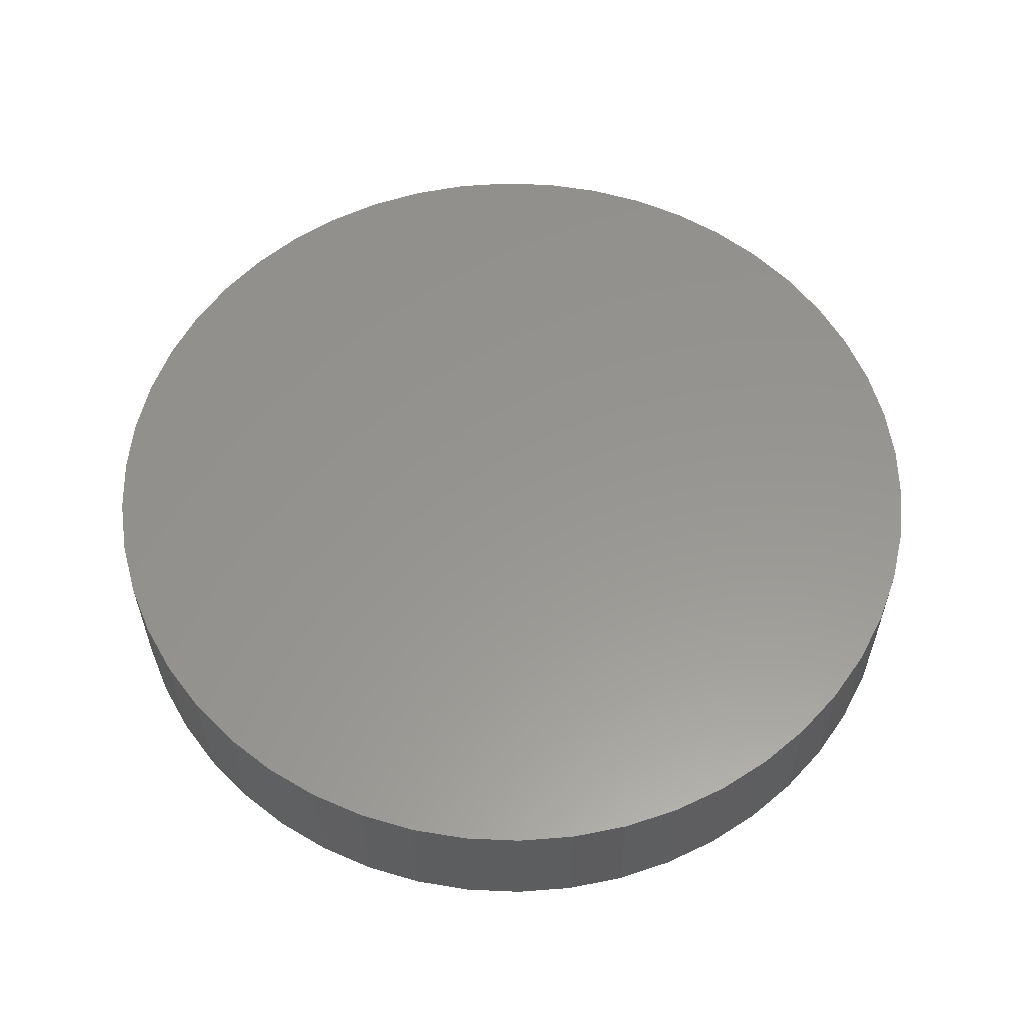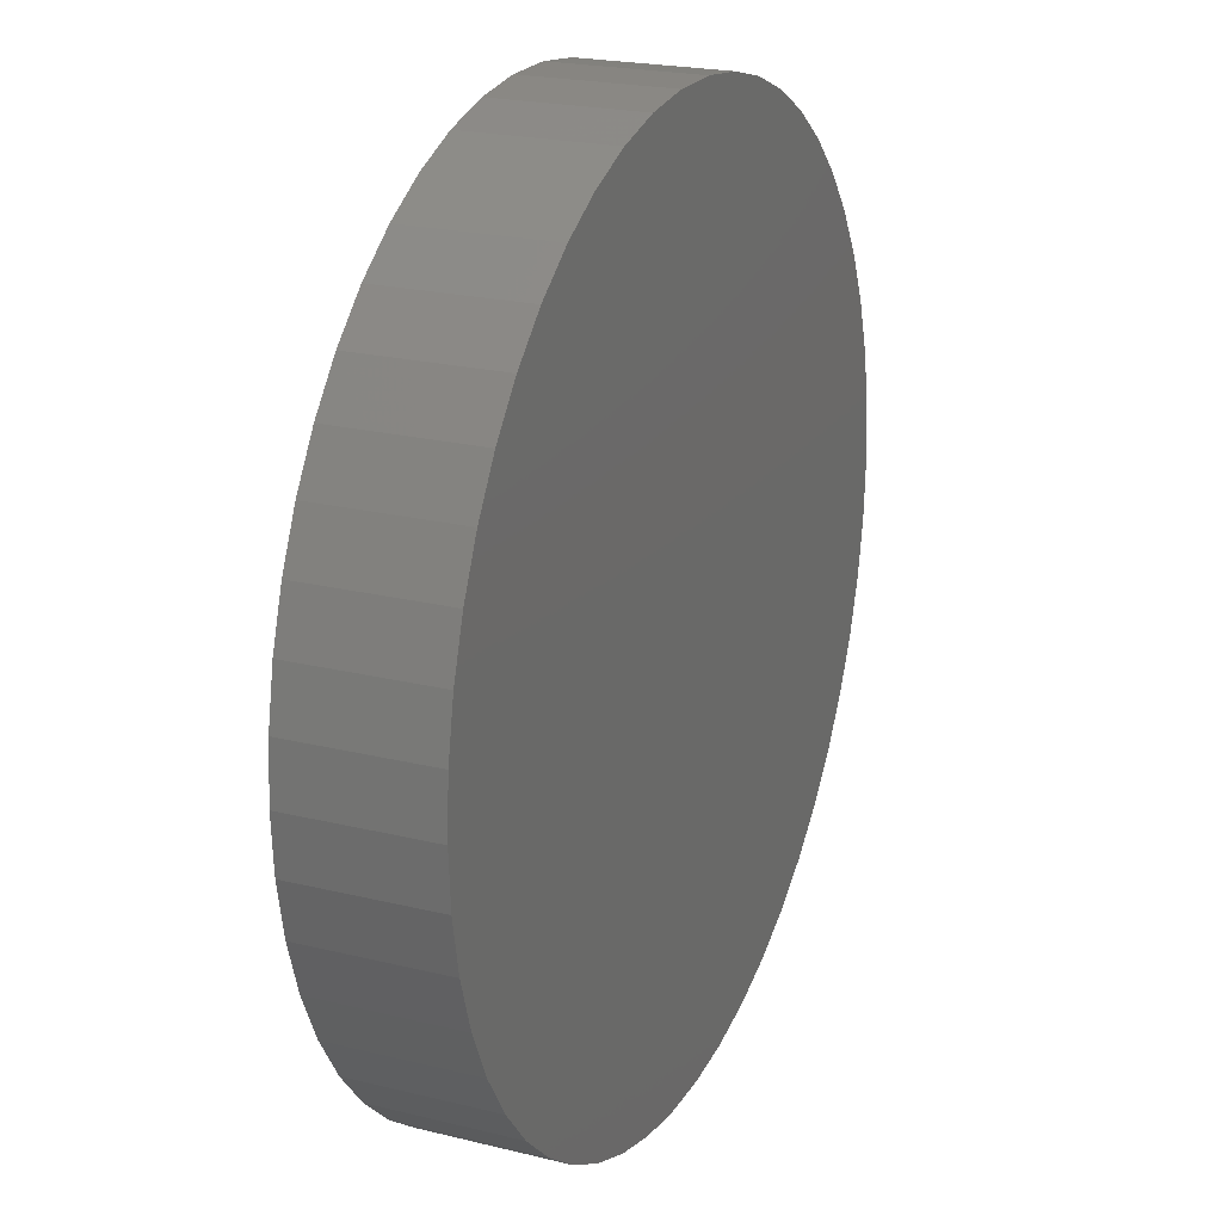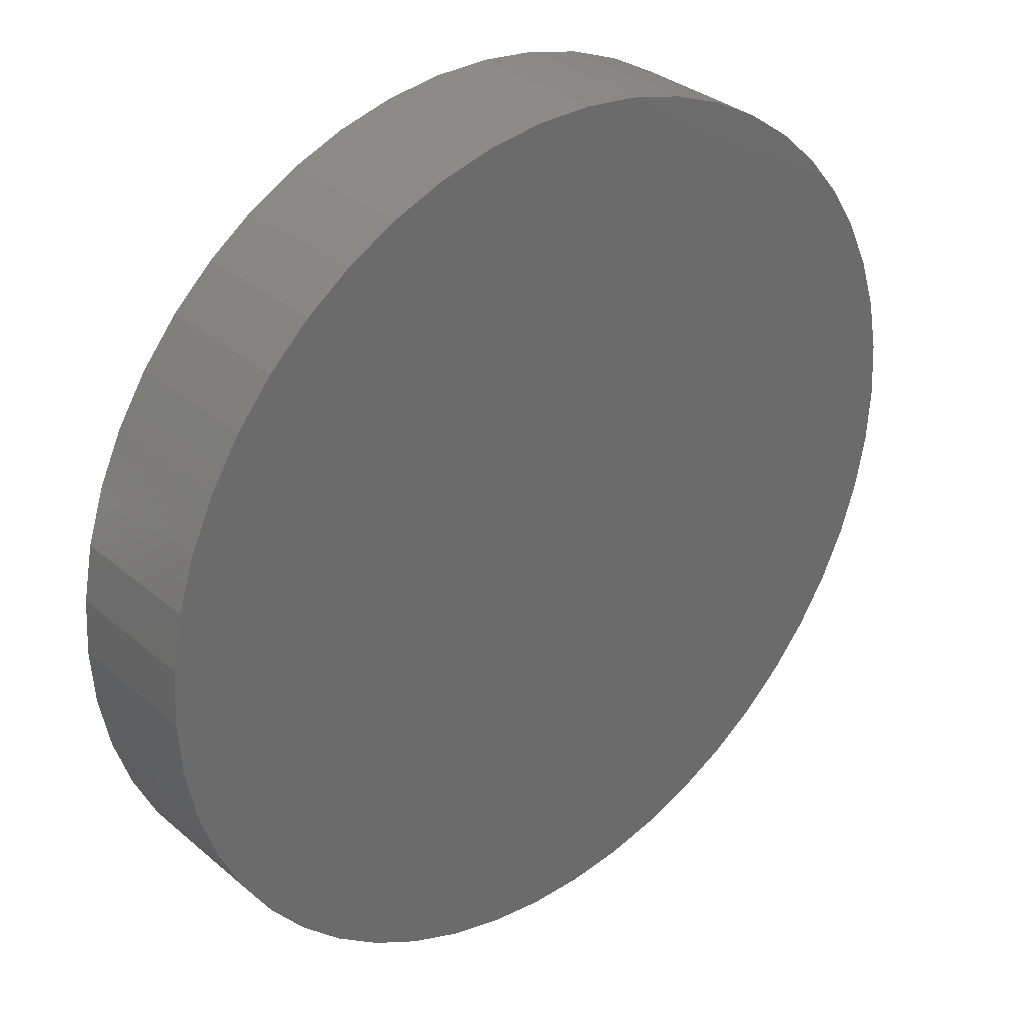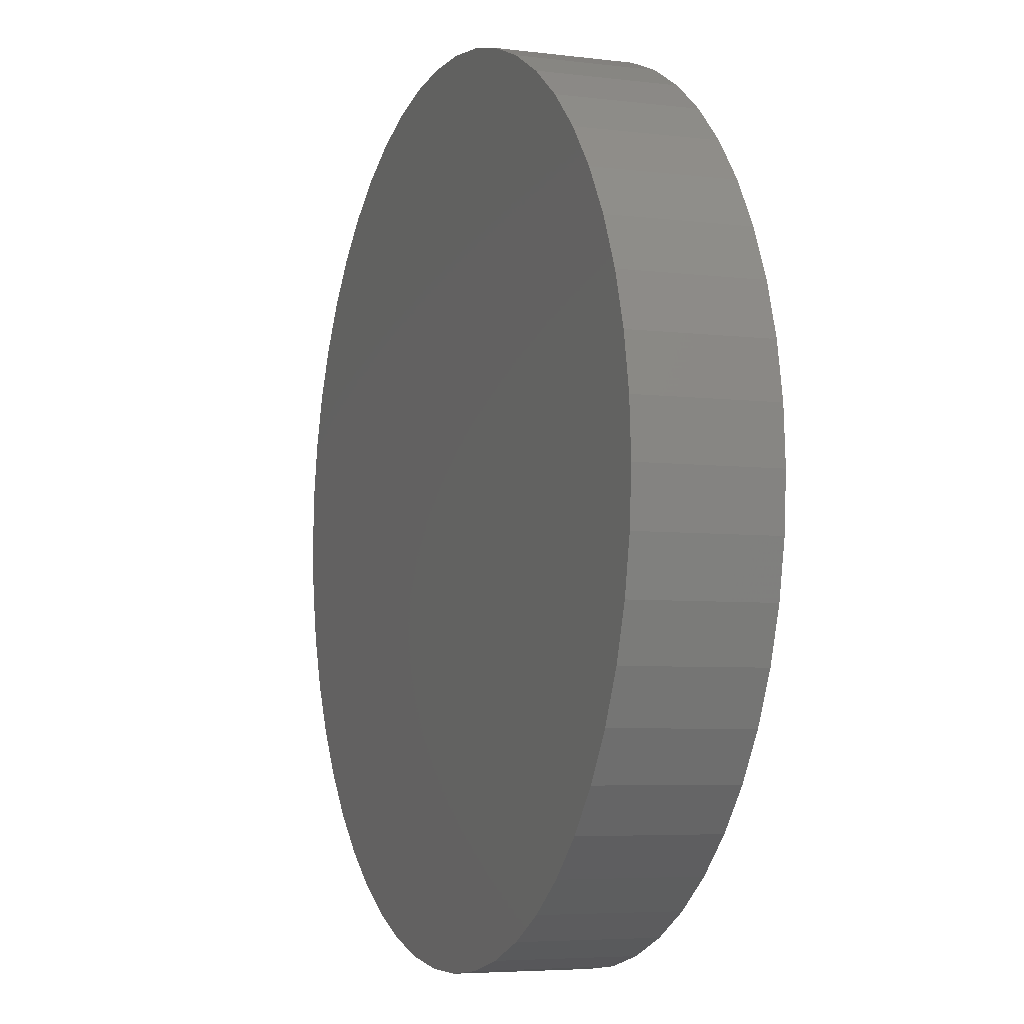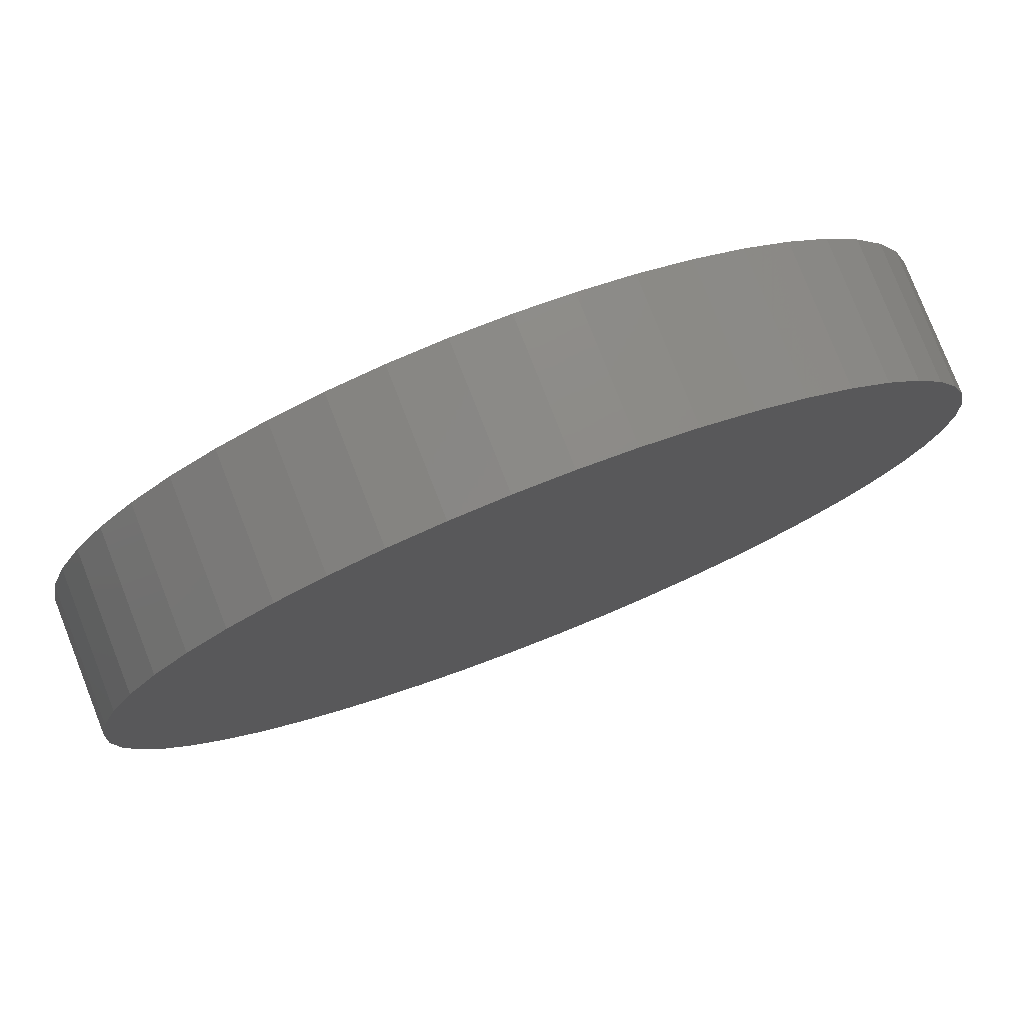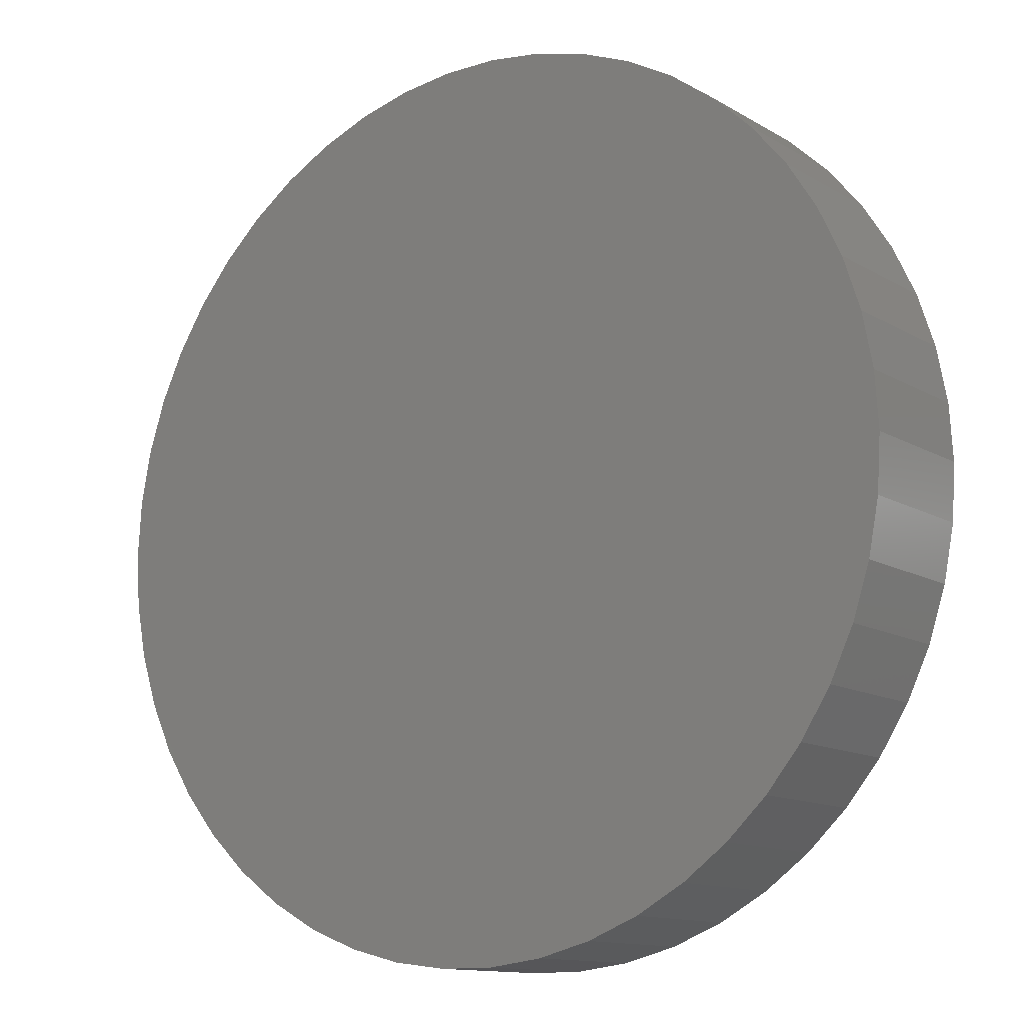
<metadata>
{"format":"stl","ext":"stl","renderer":"f3d","projection":"perspective","resolution":1024,"background":"white","views":[{"elev":57.9,"azim":89.0,"up":"+Z"},{"elev":21.7,"azim":-66.6,"up":"+Y"},{"elev":32.6,"azim":-40.7,"up":"+Y"},{"elev":-5.3,"azim":-111.3,"up":"+Y"},{"elev":78.6,"azim":158.6,"up":"+Y"},{"elev":-12.5,"azim":-143.4,"up":"+Y"}]}
</metadata>
<code>
# stl→obj: 100 verts, 196 faces
v 6.35 0 1
v 6.3 0.7959 -1
v 6.3 0.7959 1
v 6.35 0 -1
v 0.3987 6.337 -1
v -0.3987 6.337 1
v 0.3987 6.337 1
v -0.3987 6.337 -1
v 6.3 -0.7959 1
v 6.151 1.579 1
v 6.151 -1.579 1
v 5.904 2.338 1
v 5.904 -2.338 1
v 5.565 3.059 1
v 5.565 -3.059 1
v 5.137 3.732 1
v 5.137 -3.732 1
v 4.629 4.347 1
v 4.629 -4.347 1
v 4.048 4.893 1
v 4.048 -4.893 1
v 3.402 5.361 1
v 3.402 -5.361 1
v 2.704 5.746 1
v 2.704 -5.746 1
v 1.962 6.039 1
v 1.962 -6.039 1
v 1.19 6.238 1
v 1.19 -6.238 1
v 0.3987 -6.337 1
v -0.3987 -6.337 1
v -1.19 6.238 1
v -1.19 -6.238 1
v -1.962 6.039 1
v -1.962 -6.039 1
v -2.704 5.746 1
v -2.704 -5.746 1
v -3.402 5.361 1
v -3.402 -5.361 1
v -4.048 4.893 1
v -4.048 -4.893 1
v -4.629 4.347 1
v -4.629 -4.347 1
v -5.137 3.732 1
v -5.137 -3.732 1
v -5.565 3.059 1
v -5.565 -3.059 1
v -5.904 2.338 1
v -5.904 -2.338 1
v -6.151 1.579 1
v -6.151 -1.579 1
v -6.3 0.7959 1
v -6.3 -0.7959 1
v -6.35 0 1
v 4.629 4.347 -1
v 4.048 4.893 -1
v 6.3 -0.7959 -1
v 6.151 -1.579 -1
v 6.151 1.579 -1
v 5.904 -2.338 -1
v 5.904 2.338 -1
v 5.565 -3.059 -1
v 5.565 3.059 -1
v 5.137 -3.732 -1
v 5.137 3.732 -1
v 4.629 -4.347 -1
v 4.048 -4.893 -1
v 3.402 -5.361 -1
v 3.402 5.361 -1
v 2.704 -5.746 -1
v 2.704 5.746 -1
v 1.962 -6.039 -1
v 1.962 6.039 -1
v 1.19 -6.238 -1
v 1.19 6.238 -1
v 0.3987 -6.337 -1
v -0.3987 -6.337 -1
v -1.19 -6.238 -1
v -1.19 6.238 -1
v -1.962 -6.039 -1
v -1.962 6.039 -1
v -2.704 -5.746 -1
v -2.704 5.746 -1
v -3.402 -5.361 -1
v -3.402 5.361 -1
v -4.048 -4.893 -1
v -4.048 4.893 -1
v -4.629 -4.347 -1
v -4.629 4.347 -1
v -5.137 -3.732 -1
v -5.137 3.732 -1
v -5.565 -3.059 -1
v -5.565 3.059 -1
v -5.904 -2.338 -1
v -5.904 2.338 -1
v -6.151 -1.579 -1
v -6.151 1.579 -1
v -6.3 -0.7959 -1
v -6.3 0.7959 -1
v -6.35 0 -1
f 1 2 3
f 2 1 4
f 5 6 7
f 6 5 8
f 3 9 1
f 10 9 3
f 10 11 9
f 12 11 10
f 12 13 11
f 14 13 12
f 14 15 13
f 16 15 14
f 16 17 15
f 18 17 16
f 18 19 17
f 20 19 18
f 20 21 19
f 22 21 20
f 22 23 21
f 24 23 22
f 24 25 23
f 26 25 24
f 26 27 25
f 28 27 26
f 28 29 27
f 7 29 28
f 7 30 29
f 6 30 7
f 6 31 30
f 32 31 6
f 32 33 31
f 34 33 32
f 34 35 33
f 36 35 34
f 36 37 35
f 38 37 36
f 38 39 37
f 40 39 38
f 40 41 39
f 42 41 40
f 42 43 41
f 44 43 42
f 44 45 43
f 46 45 44
f 46 47 45
f 48 47 46
f 48 49 47
f 50 49 48
f 50 51 49
f 52 51 50
f 52 53 51
f 53 52 54
f 55 20 18
f 20 55 56
f 57 2 4
f 58 2 57
f 58 59 2
f 60 59 58
f 60 61 59
f 62 61 60
f 62 63 61
f 64 63 62
f 64 65 63
f 66 65 64
f 66 55 65
f 67 55 66
f 67 56 55
f 68 56 67
f 68 69 56
f 70 69 68
f 70 71 69
f 72 71 70
f 72 73 71
f 74 73 72
f 74 75 73
f 76 75 74
f 76 5 75
f 77 5 76
f 77 8 5
f 78 8 77
f 78 79 8
f 80 79 78
f 80 81 79
f 82 81 80
f 82 83 81
f 84 83 82
f 84 85 83
f 86 85 84
f 86 87 85
f 88 87 86
f 88 89 87
f 90 89 88
f 90 91 89
f 92 91 90
f 92 93 91
f 94 93 92
f 94 95 93
f 96 95 94
f 96 97 95
f 98 97 96
f 98 99 97
f 99 98 100
f 87 42 40
f 42 87 89
f 81 36 34
f 36 81 83
f 12 63 14
f 63 12 61
f 14 65 16
f 65 14 63
f 73 28 26
f 28 73 75
f 69 24 22
f 24 69 71
f 95 46 93
f 46 95 48
f 91 42 89
f 42 91 44
f 8 32 6
f 32 8 79
f 15 60 13
f 60 15 62
f 13 58 11
f 58 13 60
f 3 59 10
f 59 3 2
f 71 26 24
f 26 71 73
f 56 22 20
f 22 56 69
f 97 48 95
f 48 97 50
f 100 52 99
f 52 100 54
f 83 38 36
f 38 83 85
f 9 4 1
f 4 9 57
f 88 41 43
f 41 88 86
f 92 49 94
f 49 92 47
f 98 54 100
f 54 98 53
f 77 30 31
f 30 77 76
f 10 61 12
f 61 10 59
f 16 55 18
f 55 16 65
f 75 7 28
f 7 75 5
f 93 44 91
f 44 93 46
f 99 50 97
f 50 99 52
f 85 40 38
f 40 85 87
f 79 34 32
f 34 79 81
f 19 64 17
f 64 19 66
f 70 23 25
f 23 70 68
f 67 19 21
f 19 67 66
f 11 57 9
f 57 11 58
f 82 35 37
f 35 82 80
f 88 45 90
f 45 88 43
f 94 51 96
f 51 94 49
f 72 25 27
f 25 72 70
f 74 27 29
f 27 74 72
f 76 29 30
f 29 76 74
f 17 62 15
f 62 17 64
f 78 31 33
f 31 78 77
f 84 37 39
f 37 84 82
f 96 53 98
f 53 96 51
f 68 21 23
f 21 68 67
f 86 39 41
f 39 86 84
f 80 33 35
f 33 80 78
f 90 47 92
f 47 90 45

</code>
